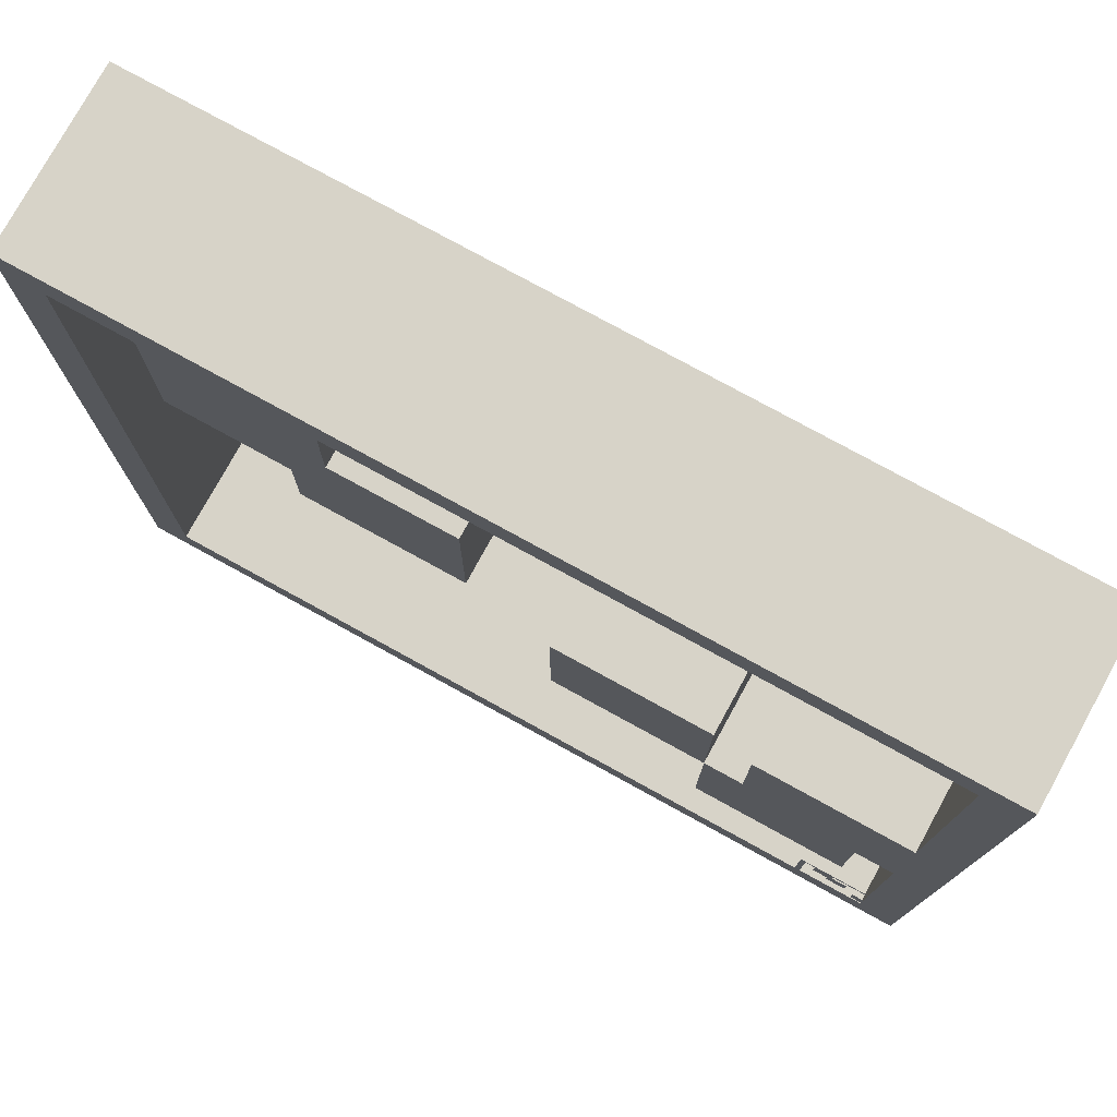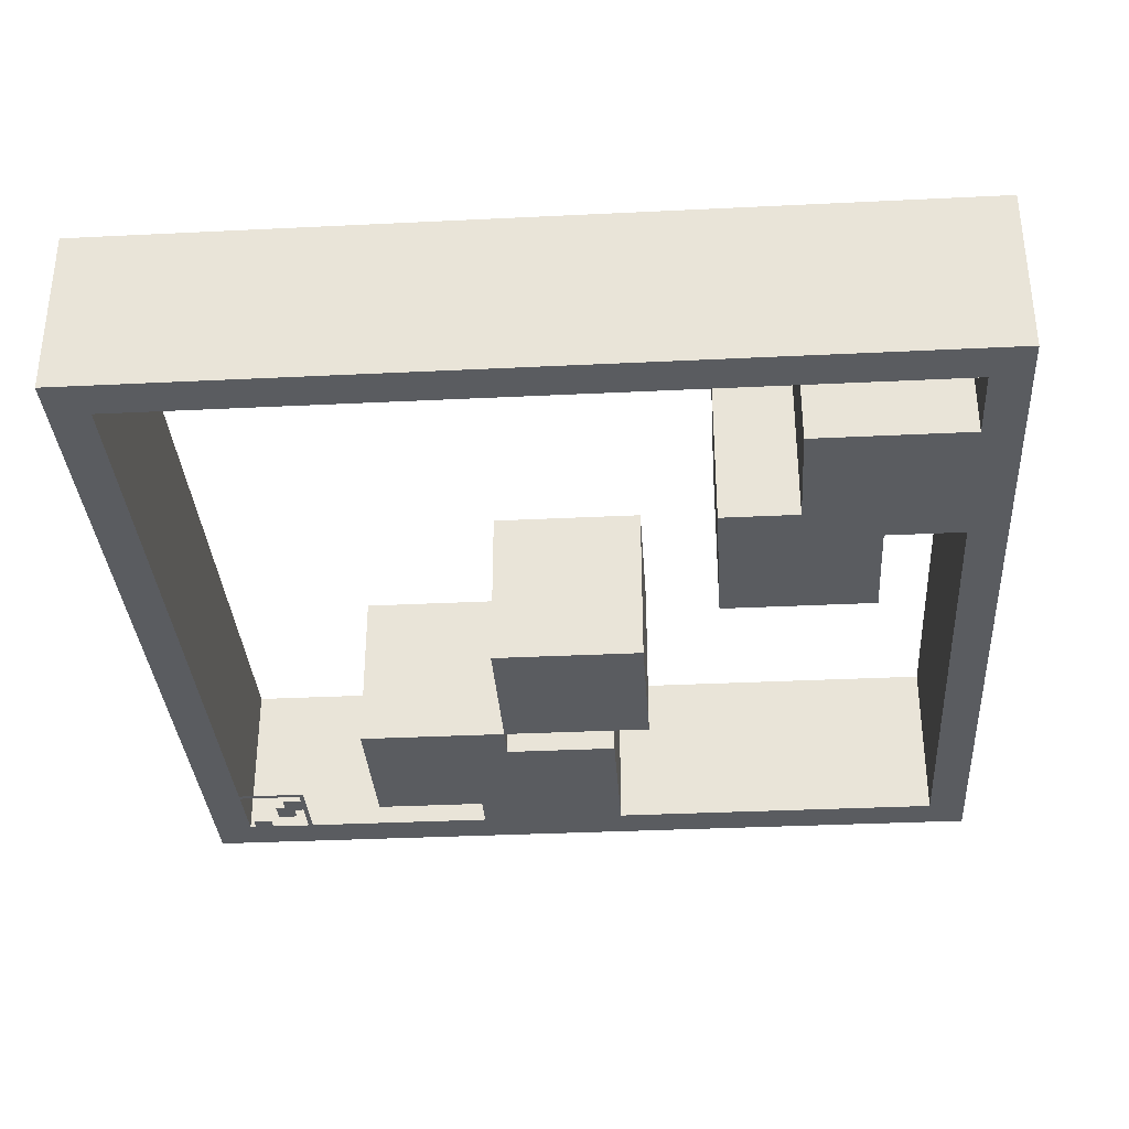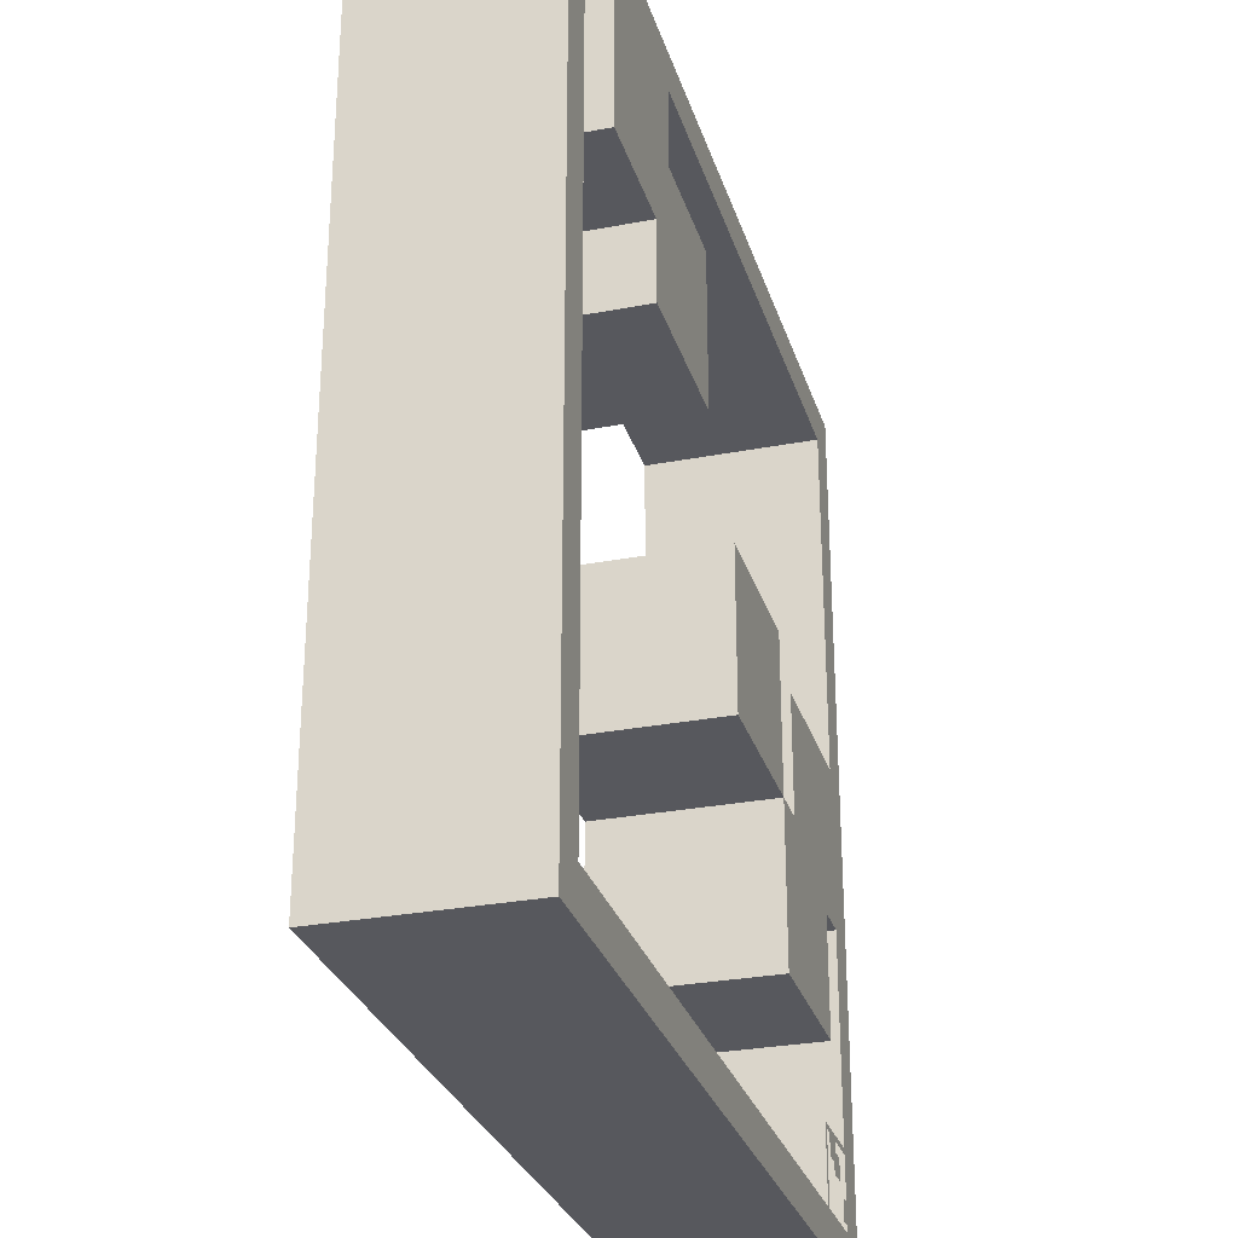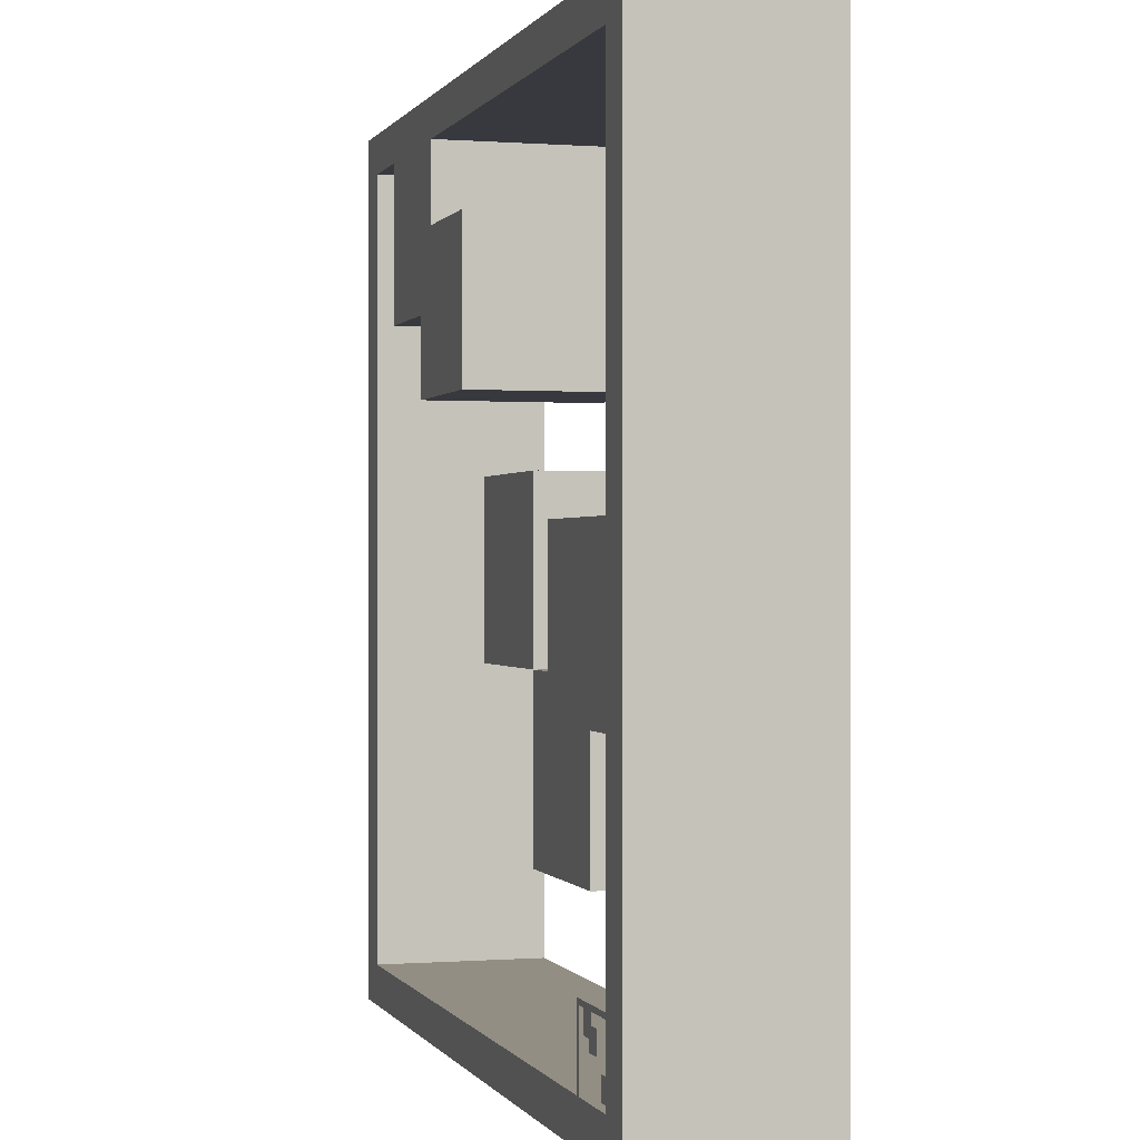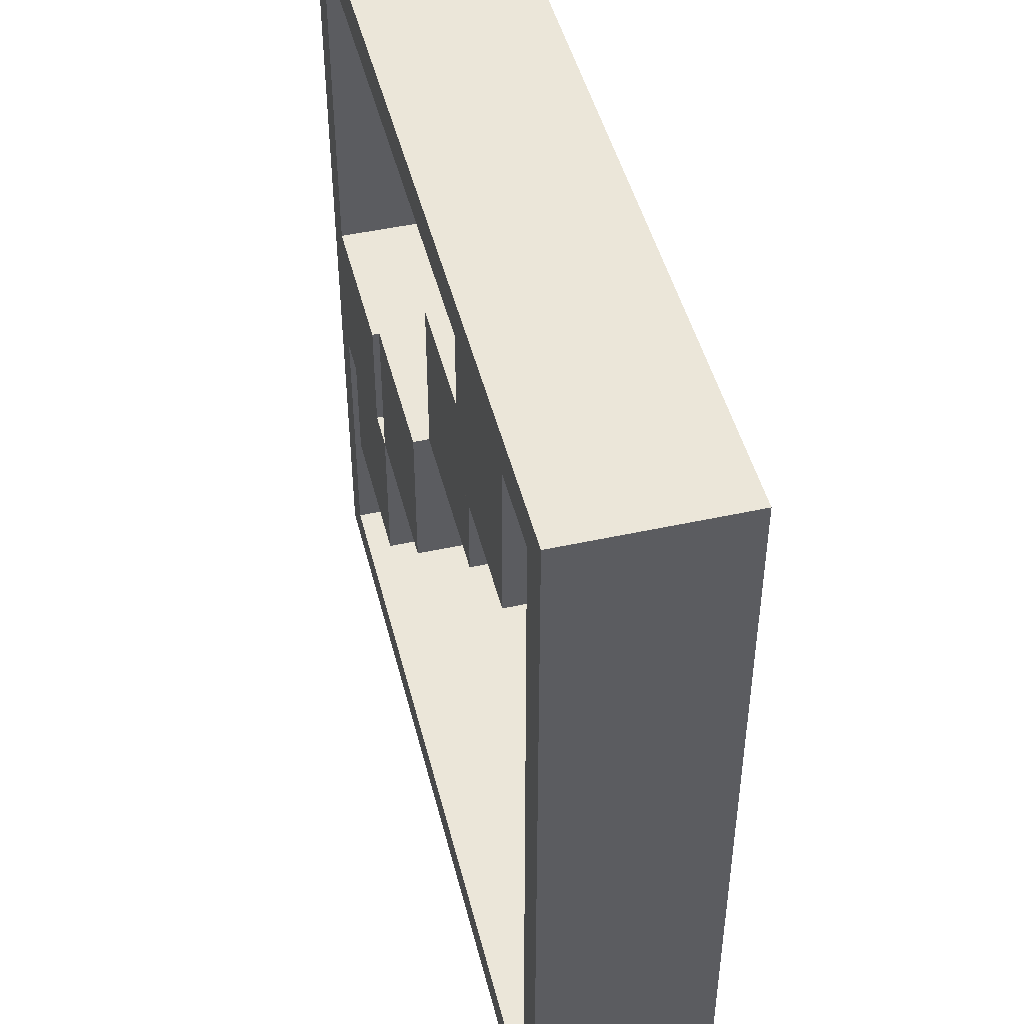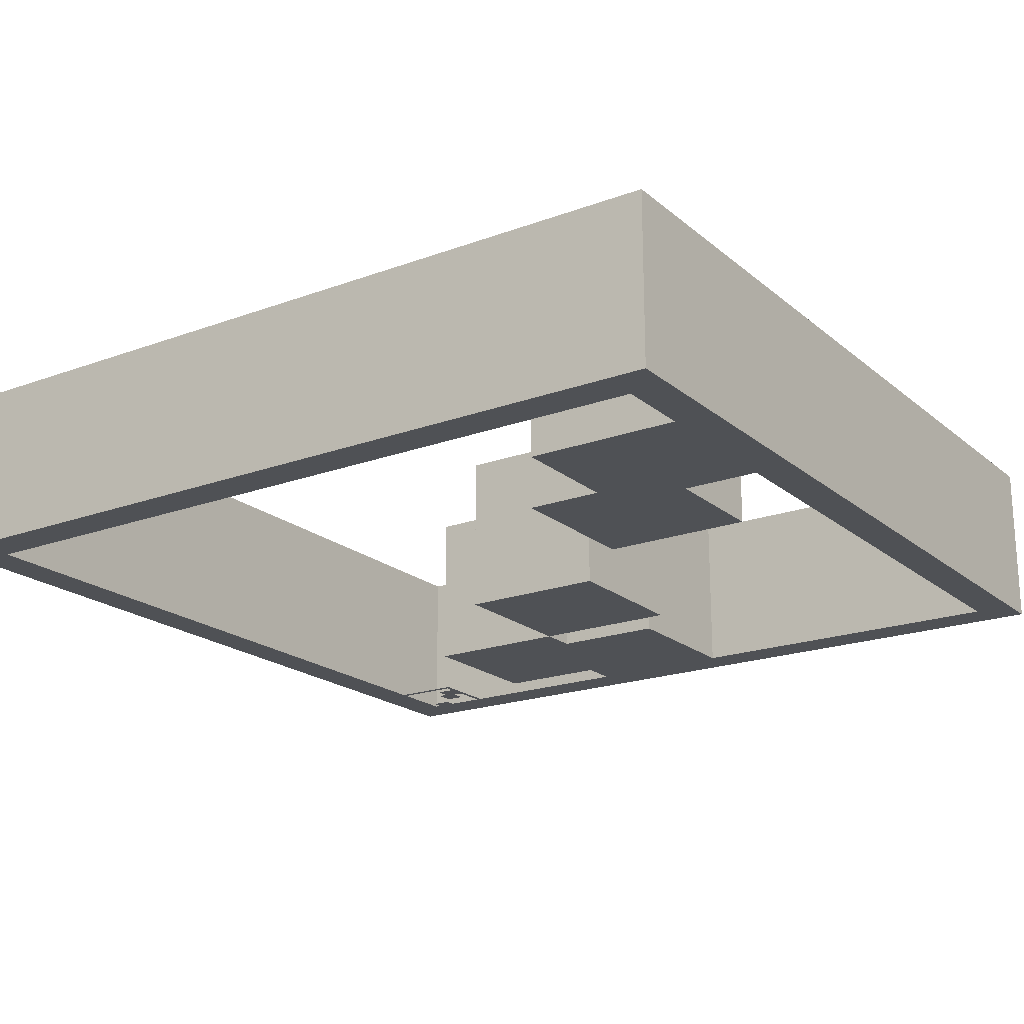
<metadata>
{"format":"obj","ext":"obj","renderer":"f3d","projection":"perspective","resolution":1024,"background":"white","views":[{"elev":77.1,"azim":-151.2,"up":"+Y"},{"elev":-34.0,"azim":93.8,"up":"+Z"},{"elev":-28.9,"azim":106.0,"up":"+Y"},{"elev":-0.0,"azim":-106.1,"up":"+Y"},{"elev":47.0,"azim":76.0,"up":"+Y"},{"elev":-19.9,"azim":124.2,"up":"+Z"}]}
</metadata>
<code>
o Curve.001_mesh_Curve.001
v 0.2727 0.5 0
v 0.2727 0.4091 0
v 0.3636 0.4091 0
v 0.4545 0.4091 0
v 0.4545 0.5 0
v 0.4545 0.5909 0
v 0.3636 0.5909 0
v 0.2727 0.5909 0
v 0 0.5 0
v 0 0 0
v 0.5 0 0
v 1 0 0
v 1 0.5 0
v 1 1 0
v 0.5 1 0
v 0 1 0
v 0.6818 0.9091 0
v 0.6818 0.8636 0
v 0.6136 0.8636 0
v 0.5455 0.8636 0
v 0.5455 0.7727 0
v 0.5455 0.6818 0
v 0.6364 0.6818 0
v 0.7273 0.6818 0
v 0.7273 0.7273 0
v 0.7273 0.7727 0
v 0.7955 0.7727 0
v 0.8636 0.7727 0
v 0.8636 0.8636 0
v 0.8636 0.9545 0
v 0.9086 0.9545 0
v 0.9536 0.9545 0
v 0.9536 0.5005 0
v 0.9536 0.0464 0
v 0.4995 0.0464 0
v 0.04546 0.0464 0
v 0.04546 0.205 0
v 0.04546 0.3636 0
v 0.06818 0.3636 0
v 0.09091 0.3636 0
v 0.09091 0.2955 0
v 0.09091 0.2273 0
v 0.1818 0.2273 0
v 0.2727 0.2273 0
v 0.2727 0.3182 0
v 0.2727 0.4091 0
v 0.25 0.4091 0
v 0.2273 0.4091 0
v 0.2273 0.4773 0
v 0.2273 0.5455 0
v 0.1364 0.5455 0
v 0.04546 0.5455 0
v 0.04546 0.75 0
v 0.04546 0.9545 0
v 0.3636 0.9545 0
v 0.6818 0.9545 0
v 0.2727 0.5 0
v 0.2727 0.4091 0
v 0.3636 0.4091 0
v 0.4545 0.4091 0
v 0.4545 0.5 0
v 0.4545 0.5909 0
v 0.3636 0.5909 0
v 0.2727 0.5909 0
v 0 0.5 0
v 0 0 0
v 0.5 0 0
v 1 0 0
v 1 0.5 0
v 1 1 0
v 0.5 1 0
v 0 1 0
v 0.6818 0.9091 0
v 0.6818 0.8636 0
v 0.6136 0.8636 0
v 0.5455 0.8636 0
v 0.5455 0.7727 0
v 0.5455 0.6818 0
v 0.6364 0.6818 0
v 0.7273 0.6818 0
v 0.7273 0.7273 0
v 0.7273 0.7727 0
v 0.7955 0.7727 0
v 0.8636 0.7727 0
v 0.8636 0.8636 0
v 0.8636 0.9545 0
v 0.9086 0.9545 0
v 0.9536 0.9545 0
v 0.9536 0.5005 0
v 0.9536 0.0464 0
v 0.4995 0.0464 0
v 0.04546 0.0464 0
v 0.04546 0.205 0
v 0.04546 0.3636 0
v 0.06818 0.3636 0
v 0.09091 0.3636 0
v 0.09091 0.2955 0
v 0.09091 0.2273 0
v 0.1818 0.2273 0
v 0.2727 0.2273 0
v 0.2727 0.3182 0
v 0.2727 0.4091 0
v 0.25 0.4091 0
v 0.2273 0.4091 0
v 0.2273 0.4773 0
v 0.2273 0.5455 0
v 0.1364 0.5455 0
v 0.04546 0.5455 0
v 0.04546 0.75 0
v 0.04546 0.9545 0
v 0.3636 0.9545 0
v 0.6818 0.9545 0
v 0.2727 0.5 0.2
v 0.2727 0.4091 0.2
v 0.3636 0.4091 0.2
v 0.4545 0.4091 0.2
v 0.4545 0.5 0.2
v 0.4545 0.5909 0.2
v 0.3636 0.5909 0.2
v 0.2727 0.5909 0.2
v 0 0.5 0.2
v 0 0 0.2
v 0.5 0 0.2
v 1 0 0.2
v 1 0.5 0.2
v 1 1 0.2
v 0.5 1 0.2
v 0 1 0.2
v 0.6818 0.9091 0.2
v 0.6818 0.8636 0.2
v 0.6136 0.8636 0.2
v 0.5455 0.8636 0.2
v 0.5455 0.7727 0.2
v 0.5455 0.6818 0.2
v 0.6364 0.6818 0.2
v 0.7273 0.6818 0.2
v 0.7273 0.7273 0.2
v 0.7273 0.7727 0.2
v 0.7955 0.7727 0.2
v 0.8636 0.7727 0.2
v 0.8636 0.8636 0.2
v 0.8636 0.9545 0.2
v 0.9086 0.9545 0.2
v 0.9536 0.9545 0.2
v 0.9536 0.5005 0.2
v 0.9536 0.0464 0.2
v 0.4995 0.0464 0.2
v 0.04546 0.0464 0.2
v 0.04546 0.205 0.2
v 0.04546 0.3636 0.2
v 0.06818 0.3636 0.2
v 0.09091 0.3636 0.2
v 0.09091 0.2955 0.2
v 0.09091 0.2273 0.2
v 0.1818 0.2273 0.2
v 0.2727 0.2273 0.2
v 0.2727 0.3182 0.2
v 0.2727 0.4091 0.2
v 0.25 0.4091 0.2
v 0.2273 0.4091 0.2
v 0.2273 0.4773 0.2
v 0.2273 0.5455 0.2
v 0.1364 0.5455 0.2
v 0.04546 0.5455 0.2
v 0.04546 0.75 0.2
v 0.04546 0.9545 0.2
v 0.3636 0.9545 0.2
v 0.6818 0.9545 0.2
f 9 16 54
f 54 16 15
f 54 15 14
f 54 14 55
f 55 14 56
f 56 14 30
f 30 14 31
f 31 14 32
f 32 14 13
f 9 54 53
f 17 56 30
f 17 30 29
f 33 32 13
f 18 17 29
f 21 20 19
f 21 19 18
f 21 18 29
f 21 29 28
f 22 21 26
f 26 21 28
f 22 26 25
f 27 26 28
f 9 53 52
f 22 25 24
f 23 22 24
f 1 8 7
f 1 7 6
f 1 6 5
f 9 52 51
f 9 51 50
f 9 50 49
f 34 33 13
f 10 9 38
f 38 9 49
f 2 1 5
f 2 5 4
f 34 13 12
f 38 49 48
f 38 48 47
f 38 47 46
f 38 46 39
f 39 46 40
f 40 46 45
f 3 2 4
f 10 38 37
f 41 40 45
f 41 45 44
f 42 41 44
f 43 42 44
f 10 37 36
f 10 36 35
f 10 35 34
f 10 34 12
f 11 10 12
f 94 95 151 150
f 103 104 160 159
f 77 78 134 133
f 83 84 140 139
f 109 110 166 165
f 65 66 122 121
f 79 80 136 135
f 63 64 120 119
f 59 60 116 115
f 64 57 113 120
f 108 109 165 164
f 62 63 119 118
f 89 90 146 145
f 101 102 158 157
f 104 105 161 160
f 88 89 145 144
f 102 103 159 158
f 112 73 129 168
f 87 88 144 143
f 81 82 138 137
f 86 87 143 142
f 61 62 118 117
f 107 108 164 163
f 57 58 114 113
f 111 112 168 167
f 110 111 167 166
f 67 68 124 123
f 106 107 163 162
f 82 83 139 138
f 100 101 157 156
f 74 75 131 130
f 80 81 137 136
f 60 61 117 116
f 78 79 135 134
f 66 67 123 122
f 93 94 150 149
f 76 77 133 132
f 105 106 162 161
f 99 100 156 155
f 75 76 132 131
f 85 86 142 141
f 95 96 152 151
f 73 74 130 129
f 92 93 149 148
f 72 65 121 128
f 98 99 155 154
f 91 92 148 147
f 70 71 127 126
f 97 98 154 153
f 69 70 126 125
f 96 97 153 152
f 84 85 141 140
f 71 72 128 127
f 68 69 125 124
f 17 18 74 73
f 39 40 96 95
f 29 30 86 85
f 19 20 76 75
f 43 44 100 99
f 49 50 106 105
f 20 21 77 76
f 37 38 94 93
f 10 11 67 66
f 22 23 79 78
f 4 5 61 60
f 24 25 81 80
f 18 19 75 74
f 44 45 101 100
f 26 27 83 82
f 50 51 107 106
f 11 12 68 67
f 54 55 111 110
f 55 56 112 111
f 1 2 58 57
f 51 52 108 107
f 5 6 62 61
f 30 31 87 86
f 25 26 82 81
f 31 32 88 87
f 56 17 73 112
f 46 47 103 102
f 32 33 89 88
f 48 49 105 104
f 45 46 102 101
f 33 34 90 89
f 6 7 63 62
f 52 53 109 108
f 8 1 57 64
f 3 4 60 59
f 7 8 64 63
f 23 24 80 79
f 9 10 66 65
f 53 54 110 109
f 27 28 84 83
f 21 22 78 77
f 47 48 104 103
f 38 39 95 94
f 34 35 91 90
f 2 3 59 58
f 12 13 69 68
f 15 16 72 71
f 28 29 85 84
f 40 41 97 96
f 13 14 70 69
f 41 42 98 97
f 14 15 71 70
f 35 36 92 91
f 42 43 99 98
f 16 9 65 72
f 36 37 93 92
f 121 166 128
f 166 127 128
f 166 126 127
f 166 167 126
f 167 168 126
f 168 142 126
f 142 143 126
f 143 144 126
f 144 125 126
f 121 165 166
f 129 142 168
f 129 141 142
f 145 125 144
f 130 141 129
f 133 131 132
f 133 130 131
f 133 141 130
f 133 140 141
f 134 138 133
f 138 140 133
f 134 137 138
f 139 140 138
f 121 164 165
f 134 136 137
f 135 136 134
f 113 119 120
f 113 118 119
f 113 117 118
f 121 163 164
f 121 162 163
f 121 161 162
f 146 125 145
f 122 150 121
f 150 161 121
f 114 117 113
f 114 116 117
f 146 124 125
f 150 160 161
f 150 159 160
f 150 158 159
f 150 151 158
f 151 152 158
f 152 157 158
f 115 116 114
f 122 149 150
f 153 157 152
f 153 156 157
f 154 156 153
f 155 156 154
f 122 148 149
f 122 147 148
f 122 146 147
f 122 124 146
f 123 124 122
f 90 91 147 146
f 58 59 115 114
o Curve.001
v 0.03584 0.0657 0
v 0.03584 0.05375 0
v 0.04779 0.05375 0
v 0.05974 0.05375 0
v 0.05974 0.0657 0
v 0.05974 0.07764 0
v 0.04779 0.07764 0
v 0.03584 0.07764 0
v 0 0.0657 0
v 0 0 0
v 0.06571 0 0
v 0.1314 0 0
v 0.1314 0.0657 0
v 0.1314 0.1314 0
v 0.06571 0.1314 0
v 0 0.1314 0
v 0.08961 0.1195 0
v 0.08961 0.1135 0
v 0.08065 0.1135 0
v 0.07169 0.1135 0
v 0.07169 0.1015 0
v 0.07169 0.08959 0
v 0.08363 0.08959 0
v 0.09558 0.08959 0
v 0.09558 0.09556 0
v 0.09558 0.1015 0
v 0.1045 0.1015 0
v 0.1135 0.1015 0
v 0.1135 0.1135 0
v 0.1135 0.1254 0
v 0.1194 0.1254 0
v 0.1253 0.1254 0
v 0.1253 0.06576 0
v 0.1253 0.006097 0
v 0.06565 0.006097 0
v 0.005974 0.006097 0
v 0.005974 0.02694 0
v 0.005974 0.04778 0
v 0.008961 0.04778 0
v 0.01195 0.04778 0
v 0.01195 0.03882 0
v 0.01195 0.02986 0
v 0.02389 0.02986 0
v 0.03584 0.02986 0
v 0.03584 0.04181 0
v 0.03584 0.05375 0
v 0.03286 0.05375 0
v 0.02987 0.05375 0
v 0.02987 0.06271 0
v 0.02987 0.07167 0
v 0.01792 0.07167 0
v 0.005974 0.07167 0
v 0.005974 0.09855 0
v 0.005974 0.1254 0
v 0.04779 0.1254 0
v 0.08961 0.1254 0
f 177 222 184
f 222 183 184
f 222 182 183
f 222 223 182
f 223 224 182
f 224 198 182
f 198 199 182
f 199 200 182
f 200 181 182
f 177 221 222
f 185 198 224
f 185 197 198
f 201 181 200
f 186 197 185
f 189 187 188
f 189 186 187
f 189 197 186
f 189 196 197
f 190 194 189
f 194 196 189
f 190 193 194
f 195 196 194
f 177 220 221
f 190 192 193
f 191 192 190
f 169 175 176
f 169 174 175
f 169 173 174
f 177 219 220
f 177 218 219
f 177 217 218
f 202 181 201
f 178 206 177
f 206 217 177
f 170 173 169
f 170 172 173
f 202 180 181
f 206 216 217
f 206 215 216
f 206 214 215
f 206 207 214
f 207 208 214
f 208 213 214
f 171 172 170
f 178 205 206
f 209 213 208
f 209 212 213
f 210 212 209
f 211 212 210
f 178 204 205
f 178 203 204
f 178 202 203
f 178 180 202
f 179 180 178

</code>
